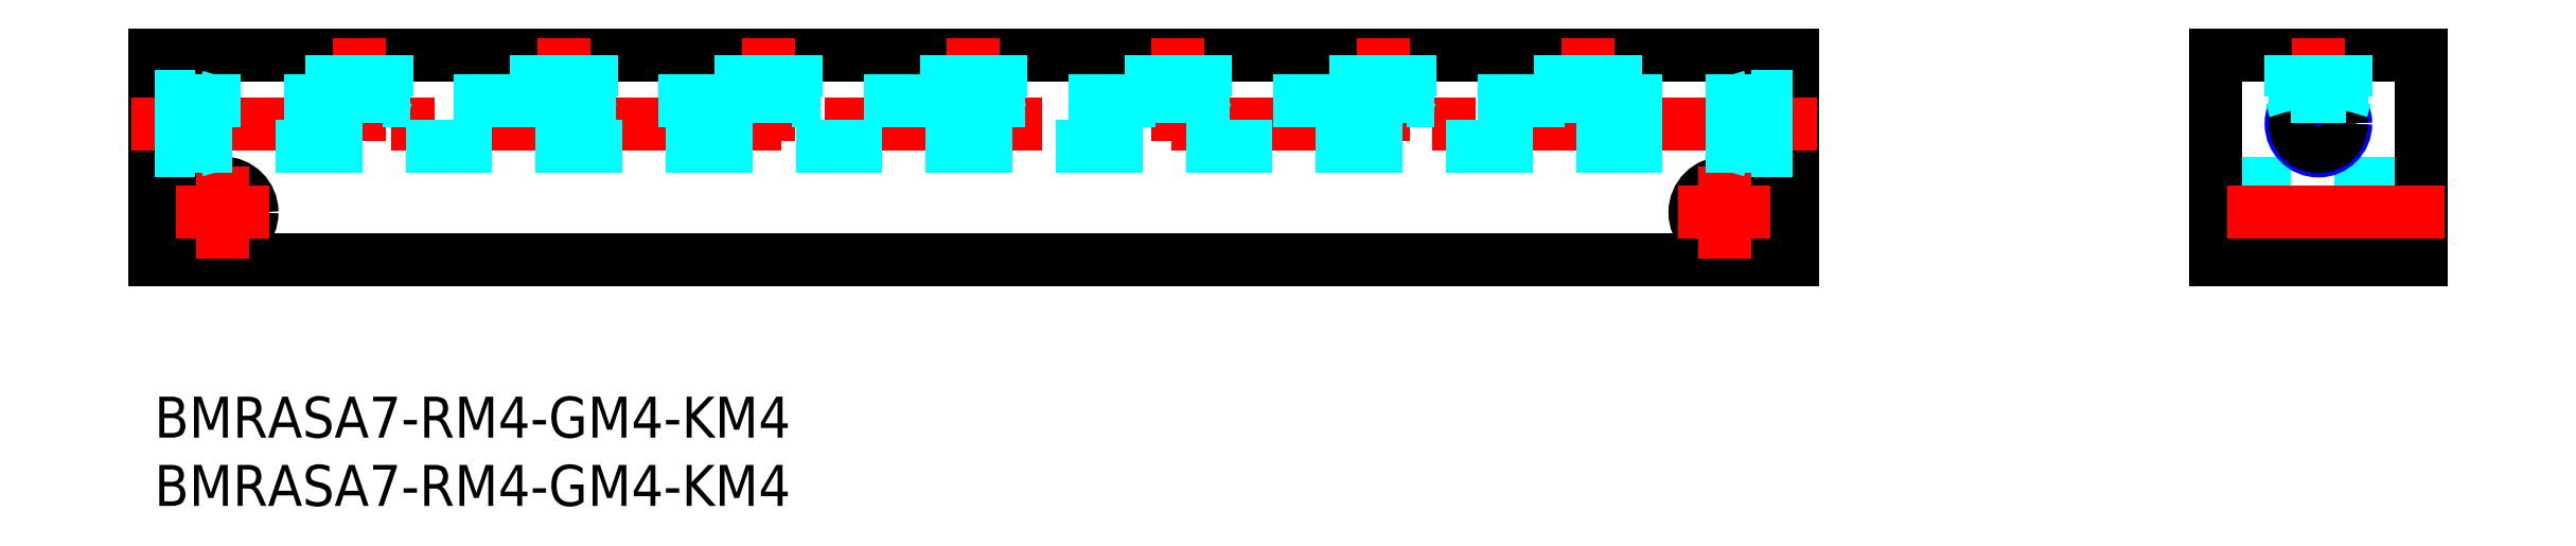
<metadata>
{"format":"dxf","ext":"dxf","renderer":"ezdxf+matplotlib","layout":"modelspace","background":"white","min_lineweight":24,"dpi":150}
</metadata>
<code>
0
SECTION
2
ENTITIES
0
LINE
8
MSM_CONTINUOUS
10
0
20
10
30
0
11
120
21
10
31
0
0
LINE
8
MSM_CONTINUOUS
10
0
20
25
30
0
11
0
21
10
31
0
0
LINE
8
MSM_CONTINUOUS
10
120
20
25
30
0
11
0
21
25
31
0
0
LINE
8
MSM_CONTINUOUS
10
120
20
10
30
0
11
120
21
25
31
0
0
CIRCLE
8
MSM_CONTINUOUS
10
115
20
13.5
30
0
40
2.15
0
CIRCLE
8
MSM_CONTINUOUS
10
5
20
13.5
30
0
40
2.15
0
LINE
8
MSM_CENTER
10
111.6
20
13.5
30
0
11
118.4
21
13.5
31
0
0
LINE
8
MSM_CENTER
10
115
20
10.11
30
0
11
115
21
16.89
31
0
0
LINE
8
MSM_CENTER
10
1.609
20
13.5
30
0
11
8.391
21
13.5
31
0
0
LINE
8
MSM_CENTER
10
5
20
10.11
30
0
11
5
21
16.89
31
0
0
LINE
8
MSM_CENTER
10
-1.673
20
20
30
0
11
121.8
21
20
31
0
0
LINE
8
MSM_CENTER
10
105
20
26.24
30
0
11
105
21
18.76
31
0
0
LINE
8
MSM_CENTER
10
90
20
26.24
30
0
11
90
21
18.76
31
0
0
LINE
8
MSM_CENTER
10
75
20
26.24
30
0
11
75
21
18.76
31
0
0
LINE
8
MSM_CENTER
10
60
20
26.24
30
0
11
60
21
18.76
31
0
0
LINE
8
MSM_CENTER
10
45
20
26.24
30
0
11
45
21
18.76
31
0
0
LINE
8
MSM_CENTER
10
30
20
26.24
30
0
11
30
21
18.76
31
0
0
LINE
8
MSM_CENTER
10
15
20
26.24
30
0
11
15
21
18.76
31
0
0
LINE
8
MSM_DASHED
10
151
20
11.35
30
0
11
166
21
11.35
31
0
0
LINE
8
MSM_DASHED
10
166
20
15.65
30
0
11
151
21
15.65
31
0
0
LINE
8
MSM_CONTINUOUS
10
151
20
10
30
0
11
166
21
10
31
0
0
LINE
8
MSM_CONTINUOUS
10
151
20
10
30
0
11
151
21
25
31
0
0
LINE
8
MSM_CONTINUOUS
10
151
20
25
30
0
11
166
21
25
31
0
0
LINE
8
MSM_CONTINUOUS
10
166
20
10
30
0
11
166
21
25
31
0
0
LINE
8
MSM_CENTER
10
155.8
20
20
30
0
11
161.3
21
20
31
0
0
LINE
8
MSM_CENTER
10
158.5
20
17.24
30
0
11
158.5
21
26.24
31
0
0
LINE
8
MSM_CENTER
10
167.8
20
13.5
30
0
11
149.6
21
13.5
31
0
0
INSERT
8
MSM_CONTINUOUS
2
*U30
10
0
20
0
30
0
0
INSERT
8
MSM_CONTINUOUS
2
*U31
10
0
20
0
30
0
0
CIRCLE
8
MSM_NARROW
10
158.5
20
20
30
0
40
2
0
CIRCLE
8
MSM_CONTINUOUS
10
158.5
20
20
30
0
40
1.7
0
LINE
8
MSM_DASHED
10
0
20
18
30
0
11
3
21
18
31
0
0
LINE
8
MSM_DASHED
10
4
20
18.3
30
0
11
3
21
18
31
0
0
LINE
8
MSM_DASHED
10
3
20
18
30
0
11
3
21
22
31
0
0
LINE
8
MSM_DASHED
10
4
20
21.7
30
0
11
3
21
22
31
0
0
LINE
8
MSM_DASHED
10
0
20
22
30
0
11
3
21
22
31
0
0
LINE
8
MSM_DASHED
10
120
20
18.3
30
0
11
0
21
18.3
31
0
0
LINE
8
MSM_DASHED
10
0
20
21.7
30
0
11
13.3
21
21.7
31
0
0
LINE
8
MSM_DASHED
10
13
20
22
30
0
11
17
21
22
31
0
0
LINE
8
MSM_DASHED
10
13
20
25
30
0
11
13
21
22
31
0
0
LINE
8
MSM_DASHED
10
17
20
22
30
0
11
16.91
21
21.7
31
0
0
LINE
8
MSM_DASHED
10
17
20
25
30
0
11
17
21
22
31
0
0
LINE
8
MSM_DASHED
10
120
20
22
30
0
11
117
21
22
31
0
0
LINE
8
MSM_DASHED
10
116
20
21.7
30
0
11
117
21
22
31
0
0
LINE
8
MSM_DASHED
10
117
20
22
30
0
11
117
21
18
31
0
0
LINE
8
MSM_DASHED
10
116
20
18.3
30
0
11
117
21
18
31
0
0
LINE
8
MSM_DASHED
10
120
20
18
30
0
11
117
21
18
31
0
0
LINE
8
MSM_DASHED
10
120
20
21.7
30
0
11
106.7
21
21.7
31
0
0
LINE
8
MSM_DASHED
10
103.3
20
21.7
30
0
11
91.7
21
21.7
31
0
0
LINE
8
MSM_DASHED
10
88.3
20
21.7
30
0
11
76.7
21
21.7
31
0
0
LINE
8
MSM_DASHED
10
73.3
20
21.7
30
0
11
61.7
21
21.7
31
0
0
LINE
8
MSM_DASHED
10
58.3
20
21.7
30
0
11
46.7
21
21.7
31
0
0
LINE
8
MSM_DASHED
10
43.3
20
21.7
30
0
11
31.7
21
21.7
31
0
0
LINE
8
MSM_DASHED
10
28.3
20
21.7
30
0
11
16.7
21
21.7
31
0
0
LINE
8
MSM_DASHED
10
13.3
20
21.7
30
0
11
13.3
21
25
31
0
0
LINE
8
MSM_DASHED
10
16.7
20
25
30
0
11
16.7
21
21.7
31
0
0
LINE
8
MSM_DASHED
10
13
20
22
30
0
11
13.09
21
21.7
31
0
0
LINE
8
MSM_DASHED
10
28
20
22
30
0
11
32
21
22
31
0
0
LINE
8
MSM_DASHED
10
28
20
25
30
0
11
28
21
22
31
0
0
LINE
8
MSM_DASHED
10
32
20
25
30
0
11
32
21
22
31
0
0
LINE
8
MSM_DASHED
10
32
20
22
30
0
11
31.91
21
21.7
31
0
0
LINE
8
MSM_DASHED
10
28.3
20
21.7
30
0
11
28.3
21
25
31
0
0
LINE
8
MSM_DASHED
10
31.7
20
25
30
0
11
31.7
21
21.7
31
0
0
LINE
8
MSM_DASHED
10
28
20
22
30
0
11
28.09
21
21.7
31
0
0
LINE
8
MSM_DASHED
10
43
20
22
30
0
11
47
21
22
31
0
0
LINE
8
MSM_DASHED
10
43
20
25
30
0
11
43
21
22
31
0
0
LINE
8
MSM_DASHED
10
47
20
25
30
0
11
47
21
22
31
0
0
LINE
8
MSM_DASHED
10
47
20
22
30
0
11
46.91
21
21.7
31
0
0
LINE
8
MSM_DASHED
10
43.3
20
21.7
30
0
11
43.3
21
25
31
0
0
LINE
8
MSM_DASHED
10
46.7
20
25
30
0
11
46.7
21
21.7
31
0
0
LINE
8
MSM_DASHED
10
43
20
22
30
0
11
43.09
21
21.7
31
0
0
LINE
8
MSM_DASHED
10
58
20
22
30
0
11
62
21
22
31
0
0
LINE
8
MSM_DASHED
10
58
20
25
30
0
11
58
21
22
31
0
0
LINE
8
MSM_DASHED
10
62
20
25
30
0
11
62
21
22
31
0
0
LINE
8
MSM_DASHED
10
62
20
22
30
0
11
61.91
21
21.7
31
0
0
LINE
8
MSM_DASHED
10
58.3
20
21.7
30
0
11
58.3
21
25
31
0
0
LINE
8
MSM_DASHED
10
61.7
20
25
30
0
11
61.7
21
21.7
31
0
0
LINE
8
MSM_DASHED
10
58
20
22
30
0
11
58.09
21
21.7
31
0
0
LINE
8
MSM_DASHED
10
73
20
22
30
0
11
77
21
22
31
0
0
LINE
8
MSM_DASHED
10
73
20
25
30
0
11
73
21
22
31
0
0
LINE
8
MSM_DASHED
10
77
20
25
30
0
11
77
21
22
31
0
0
LINE
8
MSM_DASHED
10
77
20
22
30
0
11
76.91
21
21.7
31
0
0
LINE
8
MSM_DASHED
10
73.3
20
21.7
30
0
11
73.3
21
25
31
0
0
LINE
8
MSM_DASHED
10
76.7
20
25
30
0
11
76.7
21
21.7
31
0
0
LINE
8
MSM_DASHED
10
73
20
22
30
0
11
73.09
21
21.7
31
0
0
LINE
8
MSM_DASHED
10
88
20
22
30
0
11
92
21
22
31
0
0
LINE
8
MSM_DASHED
10
88
20
25
30
0
11
88
21
22
31
0
0
LINE
8
MSM_DASHED
10
92
20
25
30
0
11
92
21
22
31
0
0
LINE
8
MSM_DASHED
10
92
20
22
30
0
11
91.91
21
21.7
31
0
0
LINE
8
MSM_DASHED
10
88.3
20
21.7
30
0
11
88.3
21
25
31
0
0
LINE
8
MSM_DASHED
10
91.7
20
25
30
0
11
91.7
21
21.7
31
0
0
LINE
8
MSM_DASHED
10
88
20
22
30
0
11
88.09
21
21.7
31
0
0
LINE
8
MSM_DASHED
10
103
20
22
30
0
11
107
21
22
31
0
0
LINE
8
MSM_DASHED
10
103
20
25
30
0
11
103
21
22
31
0
0
LINE
8
MSM_DASHED
10
107
20
25
30
0
11
107
21
22
31
0
0
LINE
8
MSM_DASHED
10
107
20
22
30
0
11
106.9
21
21.7
31
0
0
LINE
8
MSM_DASHED
10
103.3
20
21.7
30
0
11
103.3
21
25
31
0
0
LINE
8
MSM_DASHED
10
106.7
20
25
30
0
11
106.7
21
21.7
31
0
0
LINE
8
MSM_DASHED
10
103
20
22
30
0
11
103.1
21
21.7
31
0
0
LINE
8
MSM_DASHED
10
156.5
20
22
30
0
11
160.5
21
22
31
0
0
LINE
8
MSM_DASHED
10
156.5
20
25
30
0
11
156.5
21
22
31
0
0
LINE
8
MSM_DASHED
10
160.5
20
25
30
0
11
160.5
21
22
31
0
0
LINE
8
MSM_DASHED
10
160.5
20
22
30
0
11
160.2
21
21.04
31
0
0
LINE
8
MSM_DASHED
10
156.8
20
21.05
30
0
11
156.8
21
25
31
0
0
LINE
8
MSM_DASHED
10
160.2
20
25
30
0
11
160.2
21
21.05
31
0
0
LINE
8
MSM_DASHED
10
156.5
20
22
30
0
11
156.8
21
21.04
31
0
0
ENDSEC
0
EOF

</code>
